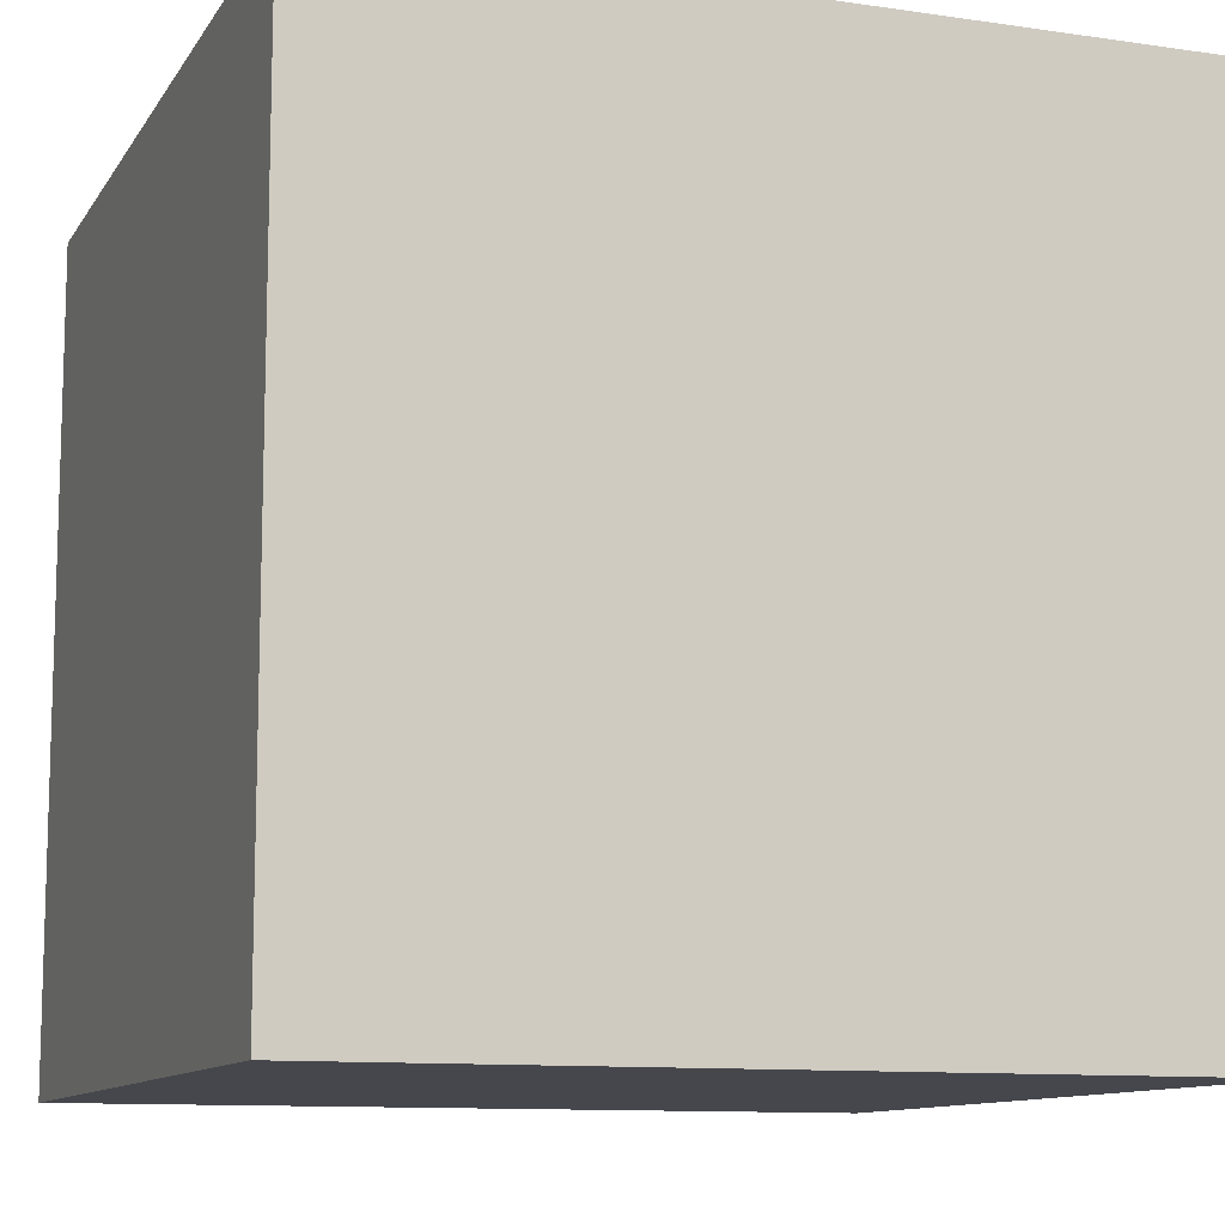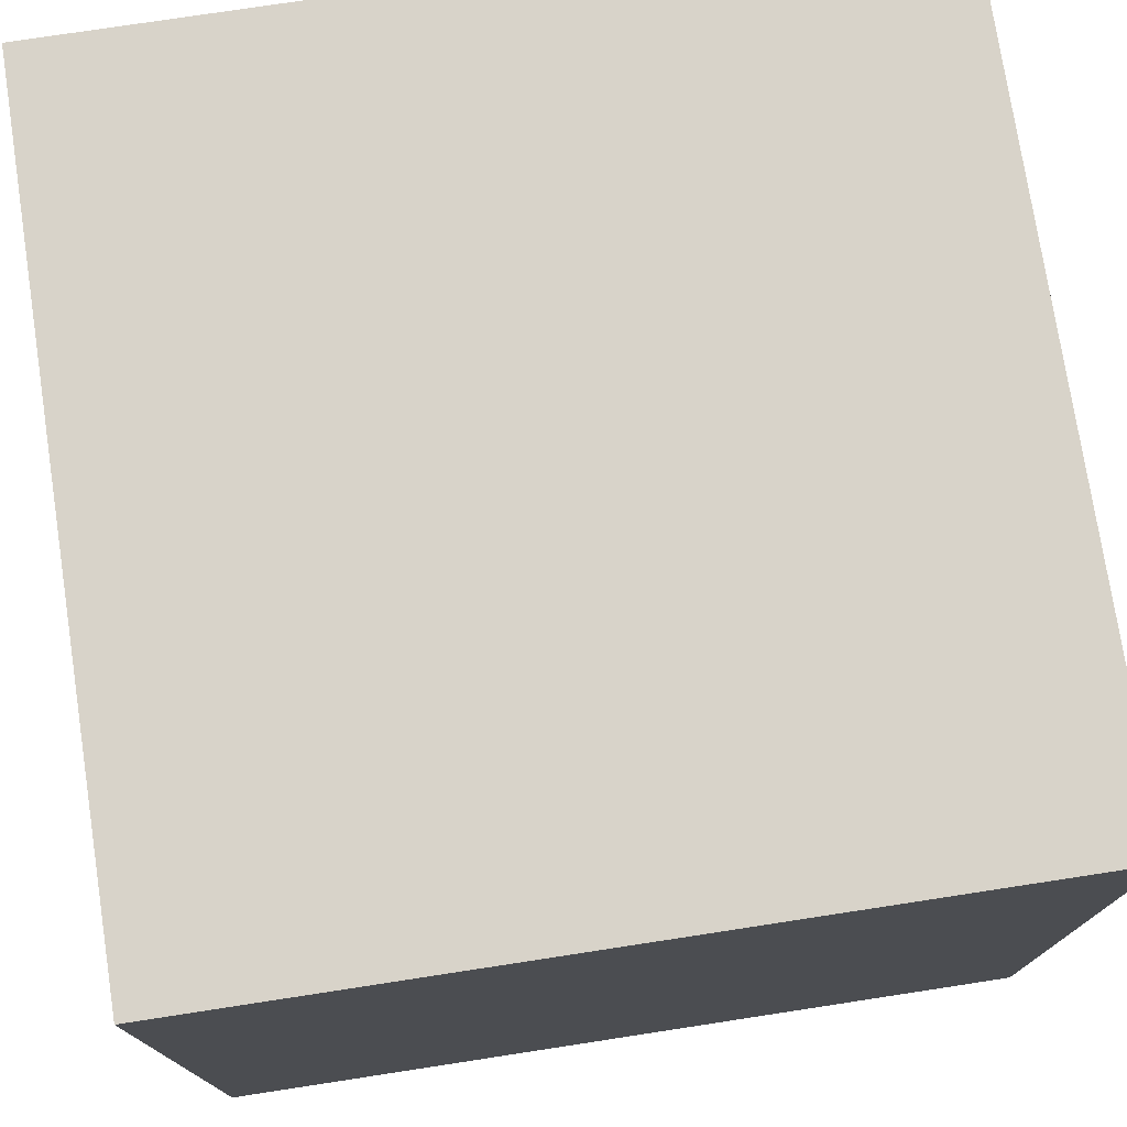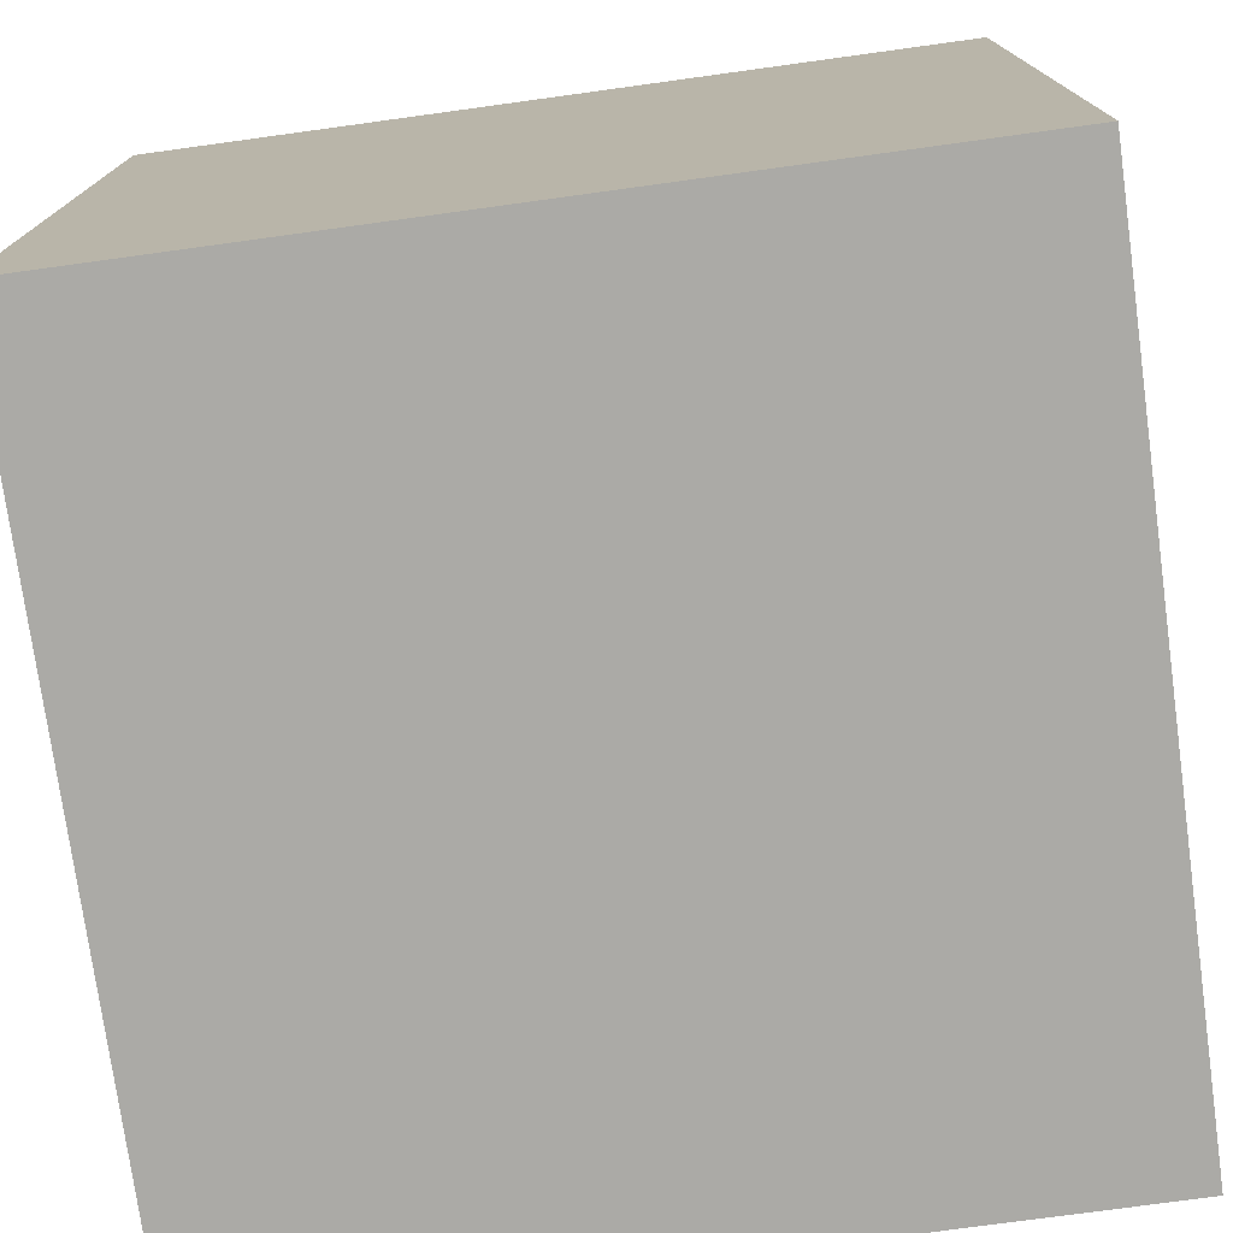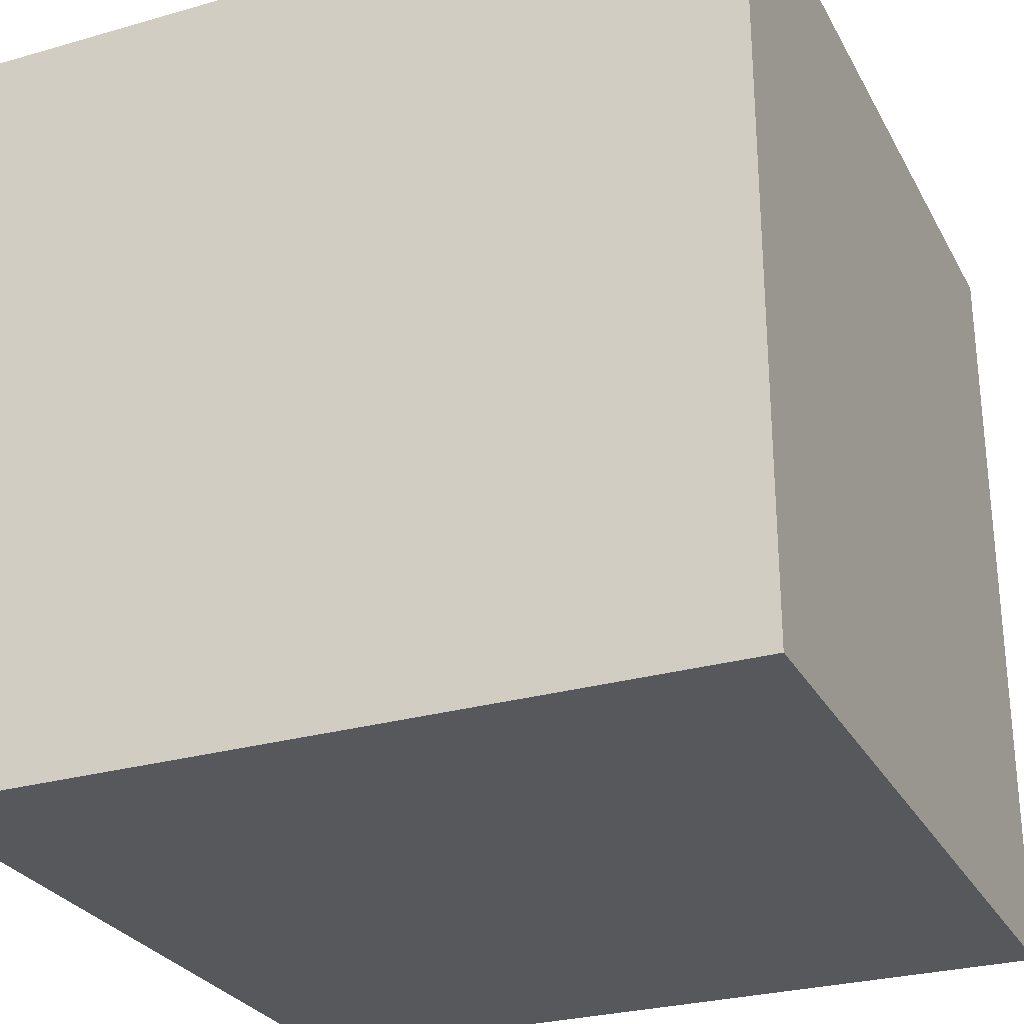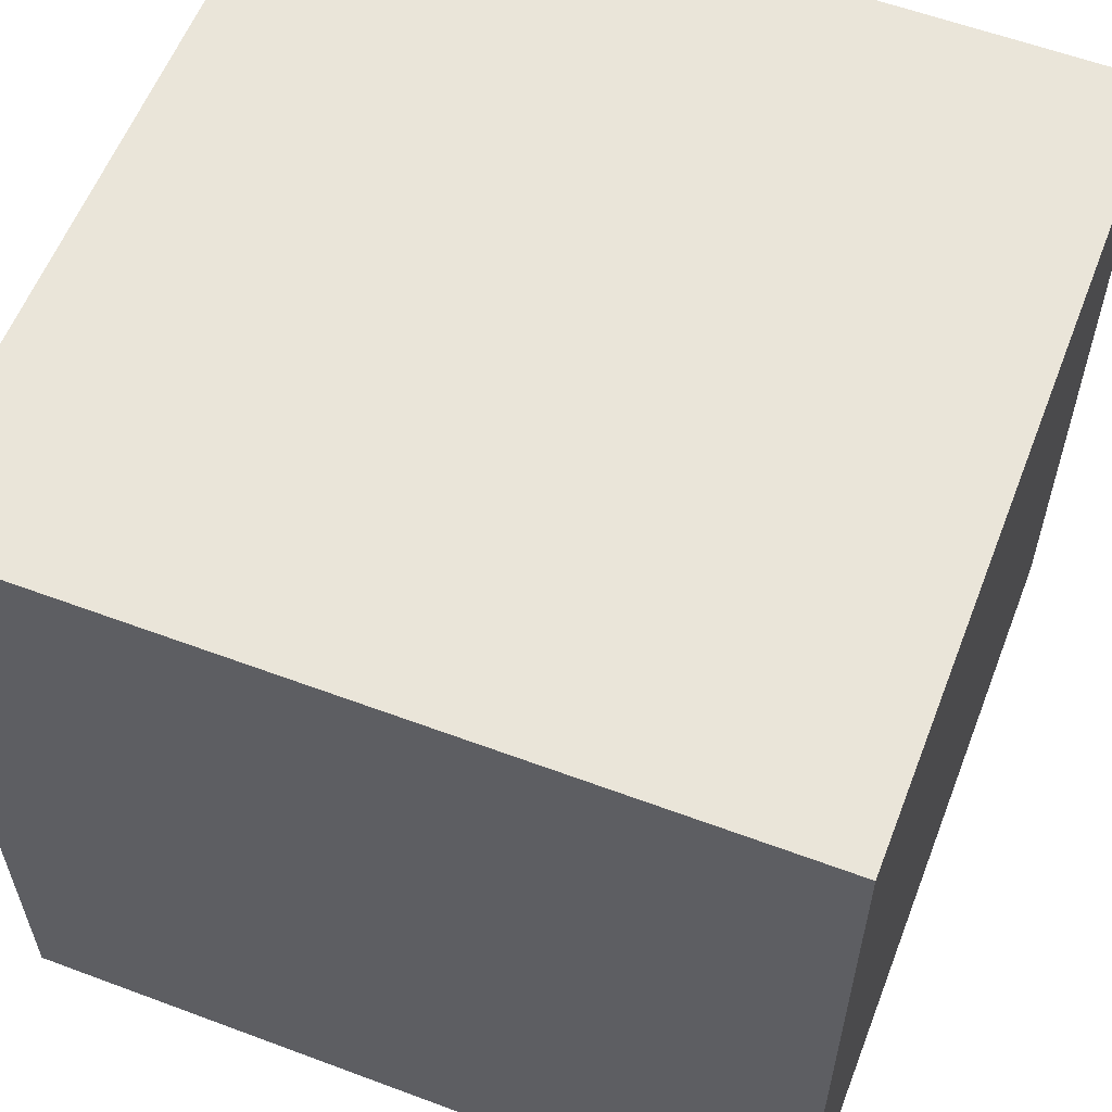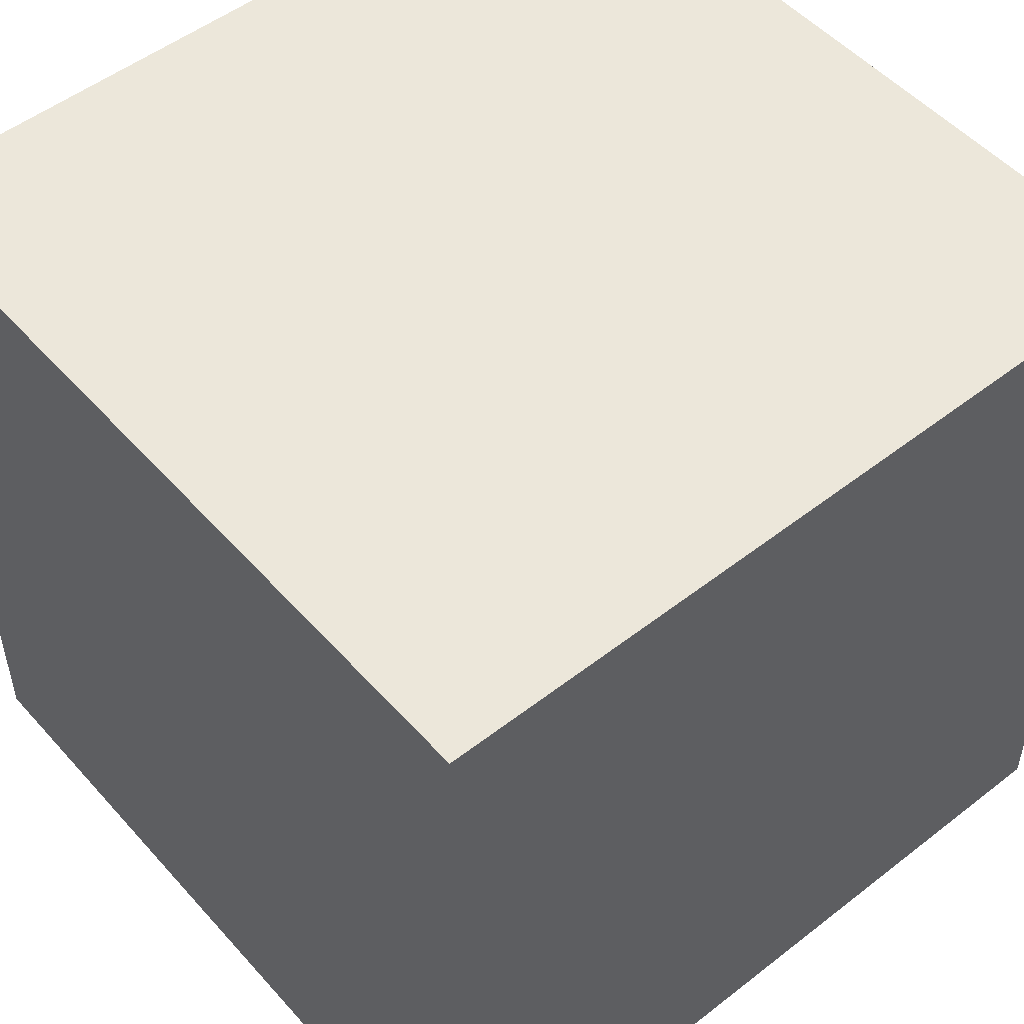
<metadata>
{"format":"obj","ext":"obj","renderer":"f3d","projection":"perspective","resolution":1024,"background":"white","views":[{"elev":-10.9,"azim":160.0,"up":"+Z"},{"elev":75.8,"azim":-98.7,"up":"+Z"},{"elev":-75.7,"azim":7.8,"up":"+Z"},{"elev":-27.9,"azim":113.5,"up":"+Z"},{"elev":58.6,"azim":-158.9,"up":"+Y"},{"elev":51.4,"azim":-130.2,"up":"+Y"}]}
</metadata>
<code>
o StorageBox-1
v -0.08196 0.07412 0.0498
v -0.08196 0.05412 0.0498
v -0.08196 -0.04588 0.0498
v -0.08196 -0.06588 0.0498
v -0.08196 0.07412 0.0298
v -0.08196 0.05412 0.0298
v -0.08196 -0.04588 0.0298
v -0.08196 -0.06588 0.0298
v -0.08196 0.07412 -0.0702
v -0.08196 -0.06588 -0.0702
v -0.08196 0.07412 -0.0902
v -0.08196 -0.06588 -0.0902
v 0.05804 0.07412 0.0498
v 0.05804 0.05412 0.0498
v 0.05804 -0.04588 0.0498
v 0.05804 -0.06588 0.0498
v 0.05804 0.07412 0.0298
v 0.05804 0.05412 0.0298
v 0.05804 -0.04588 0.0298
v 0.05804 -0.06588 0.0298
v 0.05804 0.05412 0.009803
v 0.05804 0.03412 0.009803
v 0.05804 -0.02588 0.009803
v 0.05804 -0.06588 0.009803
v 0.05804 0.05412 -0.0102
v 0.05804 0.03412 -0.0102
v 0.05804 -0.02588 -0.0102
v 0.05804 -0.04588 -0.0102
v 0.05804 0.03412 -0.0302
v 0.05804 -0.02588 -0.0302
v 0.05804 -0.04588 -0.0302
v 0.05804 -0.06588 -0.0302
v 0.05804 0.03412 -0.0502
v 0.05804 -0.02588 -0.0502
v 0.05804 0.07412 -0.0702
v 0.05804 -0.06588 -0.0702
v 0.05804 0.07412 -0.0902
v 0.05804 -0.06588 -0.0902
v -0.08196 0.07412 0.0498
v -0.08196 0.07412 0.0298
v -0.08196 0.07412 -0.0702
v -0.08196 0.07412 -0.0902
v -0.06196 0.07412 0.0498
v -0.06196 0.07412 0.0298
v -0.04196 0.07412 -0.0102
v -0.04196 0.07412 -0.0302
v -0.02196 0.07412 0.009803
v -0.02196 0.07412 -0.0102
v -0.001961 0.07412 -0.0102
v -0.001961 0.07412 -0.0302
v 0.01804 0.07412 0.009803
v 0.01804 0.07412 -0.0102
v 0.03804 0.07412 0.0498
v 0.03804 0.07412 0.0298
v 0.05804 0.07412 0.0498
v 0.05804 0.07412 0.0298
v 0.05804 0.07412 -0.0702
v 0.05804 0.07412 -0.0902
v -0.08196 -0.06588 0.0498
v -0.08196 -0.06588 0.0298
v -0.08196 -0.06588 -0.0702
v -0.08196 -0.06588 -0.0902
v -0.06196 -0.06588 0.0498
v -0.06196 -0.06588 0.0298
v -0.04196 -0.06588 -0.0102
v -0.04196 -0.06588 -0.0302
v -0.02196 -0.06588 0.009803
v -0.02196 -0.06588 -0.0102
v -0.001961 -0.06588 -0.0102
v -0.001961 -0.06588 -0.0302
v 0.01804 -0.06588 0.009803
v 0.01804 -0.06588 -0.0102
v 0.03804 -0.06588 0.0498
v 0.03804 -0.06588 0.0298
v 0.03804 -0.06588 0.009803
v 0.03804 -0.06588 -0.0302
v 0.05804 -0.06588 0.0498
v 0.05804 -0.06588 0.0298
v 0.05804 -0.06588 0.009803
v 0.05804 -0.06588 -0.0302
v 0.05804 -0.06588 -0.0702
v 0.05804 -0.06588 -0.0902
v -0.08196 0.07412 0.0498
v -0.06196 0.07412 0.0498
v 0.03804 0.07412 0.0498
v 0.05804 0.07412 0.0498
v -0.08196 0.05412 0.0498
v -0.06196 0.05412 0.0498
v 0.03804 0.05412 0.0498
v 0.05804 0.05412 0.0498
v -0.08196 -0.04588 0.0498
v -0.06196 -0.04588 0.0498
v 0.03804 -0.04588 0.0498
v 0.05804 -0.04588 0.0498
v -0.08196 -0.06588 0.0498
v -0.06196 -0.06588 0.0498
v 0.03804 -0.06588 0.0498
v 0.05804 -0.06588 0.0498
v -0.08196 0.07412 -0.0902
v 0.05804 0.07412 -0.0902
v -0.08196 -0.06588 -0.0902
v 0.05804 -0.06588 -0.0902
f 5 2 1
f 6 3 2
f 6 2 5
f 7 4 3
f 7 3 6
f 8 4 7
f 9 6 5
f 9 7 6
f 9 8 7
f 10 8 9
f 11 10 9
f 12 10 11
f 13 14 17
f 14 15 18
f 17 14 18
f 15 16 19
f 18 15 19
f 19 16 20
f 17 18 21
f 18 19 21
f 19 20 21
f 21 20 22
f 22 20 23
f 23 20 24
f 17 21 25
f 21 22 25
f 22 23 26
f 25 22 26
f 23 24 27
f 26 23 27
f 27 24 28
f 25 26 29
f 26 27 29
f 27 28 29
f 29 28 30
f 28 24 31
f 30 28 31
f 31 24 32
f 29 30 33
f 25 29 33
f 31 32 34
f 33 30 34
f 30 31 34
f 17 25 35
f 25 33 35
f 33 34 35
f 34 32 36
f 35 34 36
f 35 36 37
f 37 36 38
f 43 40 39
f 44 41 40
f 44 40 43
f 45 41 44
f 46 41 45
f 47 45 44
f 48 46 45
f 48 45 47
f 49 48 47
f 49 46 48
f 50 41 46
f 50 46 49
f 51 49 47
f 51 47 44
f 52 50 49
f 52 49 51
f 53 44 43
f 54 51 44
f 54 44 53
f 54 52 51
f 55 54 53
f 56 52 54
f 56 54 55
f 57 42 41
f 57 52 56
f 57 50 52
f 57 41 50
f 58 42 57
f 59 60 63
f 60 61 64
f 63 60 64
f 64 61 65
f 65 61 66
f 64 65 67
f 65 66 68
f 67 65 68
f 67 68 69
f 68 66 69
f 66 61 70
f 69 66 70
f 67 69 71
f 64 67 71
f 69 70 72
f 71 69 72
f 63 64 73
f 64 71 74
f 73 64 74
f 71 72 74
f 74 72 75
f 72 70 76
f 75 72 76
f 70 61 76
f 73 74 77
f 74 75 78
f 77 74 78
f 75 76 79
f 78 75 79
f 76 61 80
f 79 76 80
f 61 62 81
f 80 61 81
f 81 62 82
f 87 84 83
f 88 85 84
f 88 84 87
f 89 86 85
f 89 85 88
f 90 86 89
f 91 88 87
f 92 89 88
f 92 88 91
f 93 90 89
f 93 89 92
f 94 90 93
f 95 92 91
f 96 93 92
f 96 92 95
f 97 94 93
f 97 93 96
f 98 94 97
f 99 100 101
f 101 100 102

</code>
